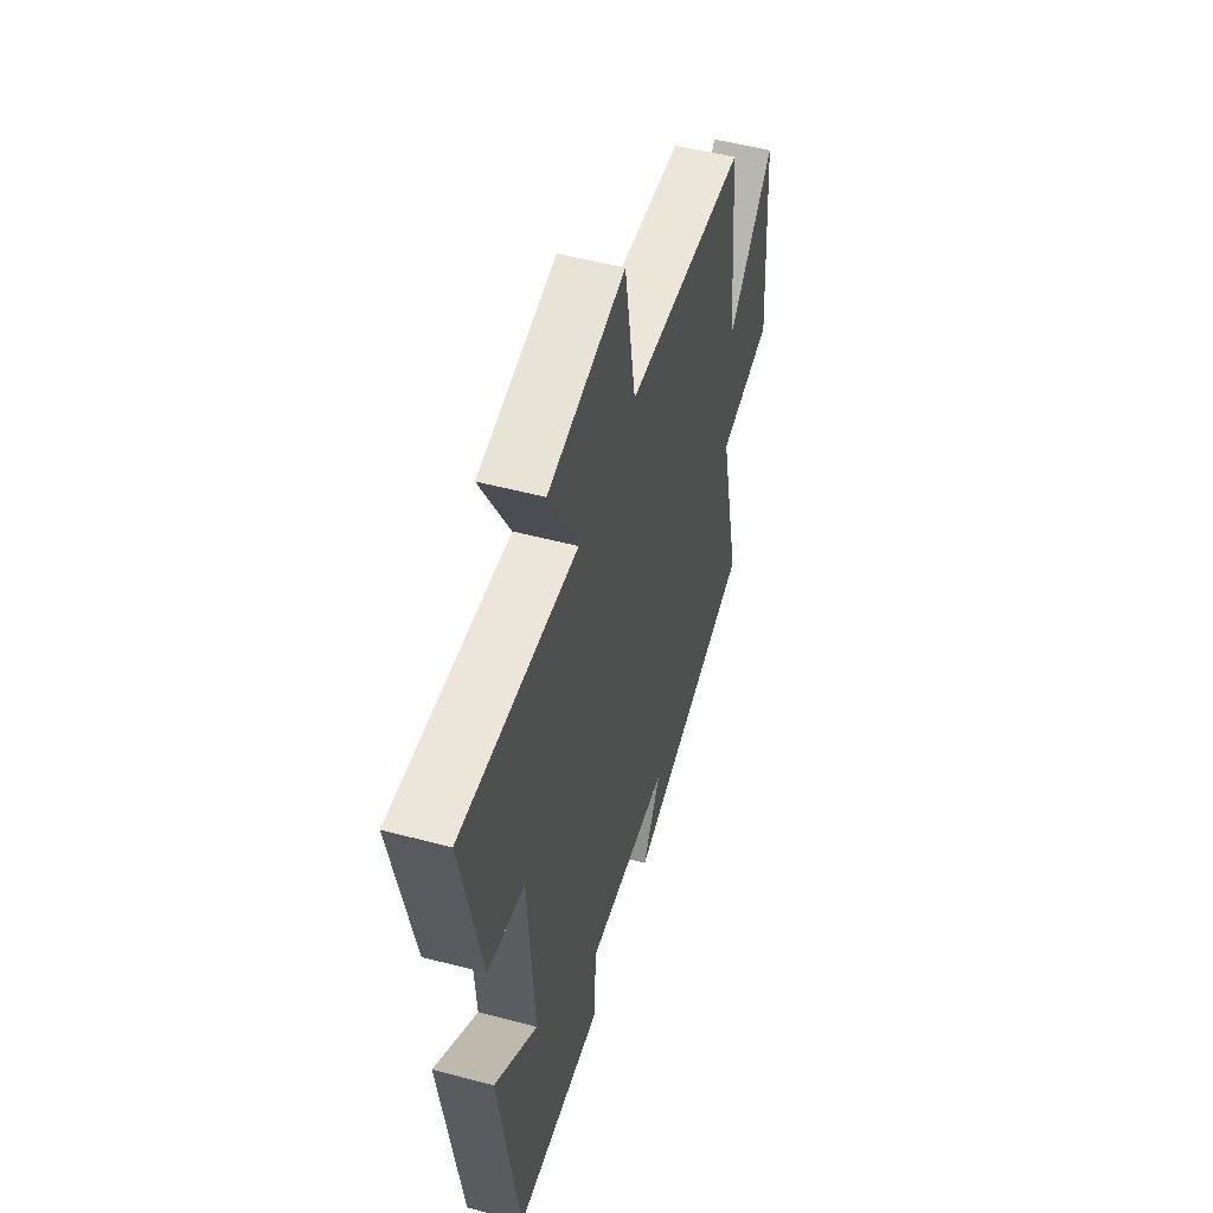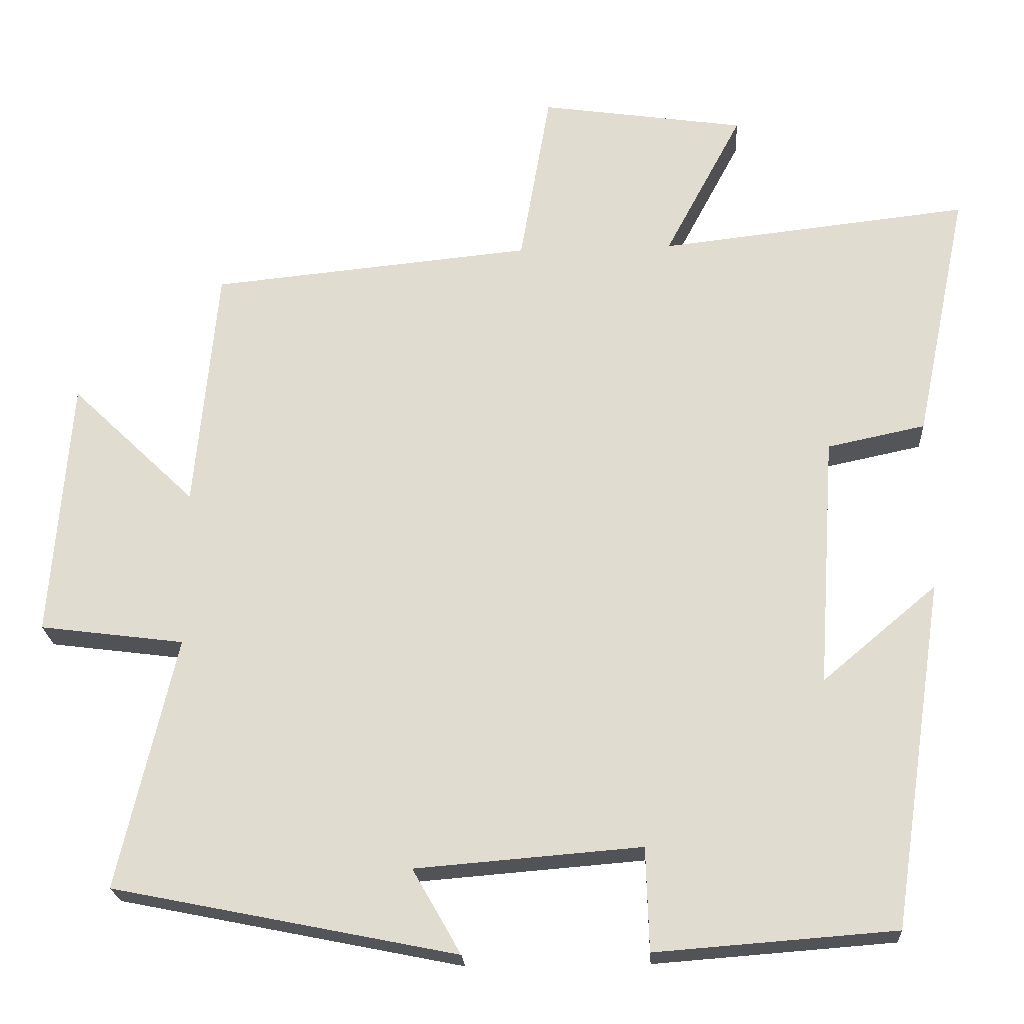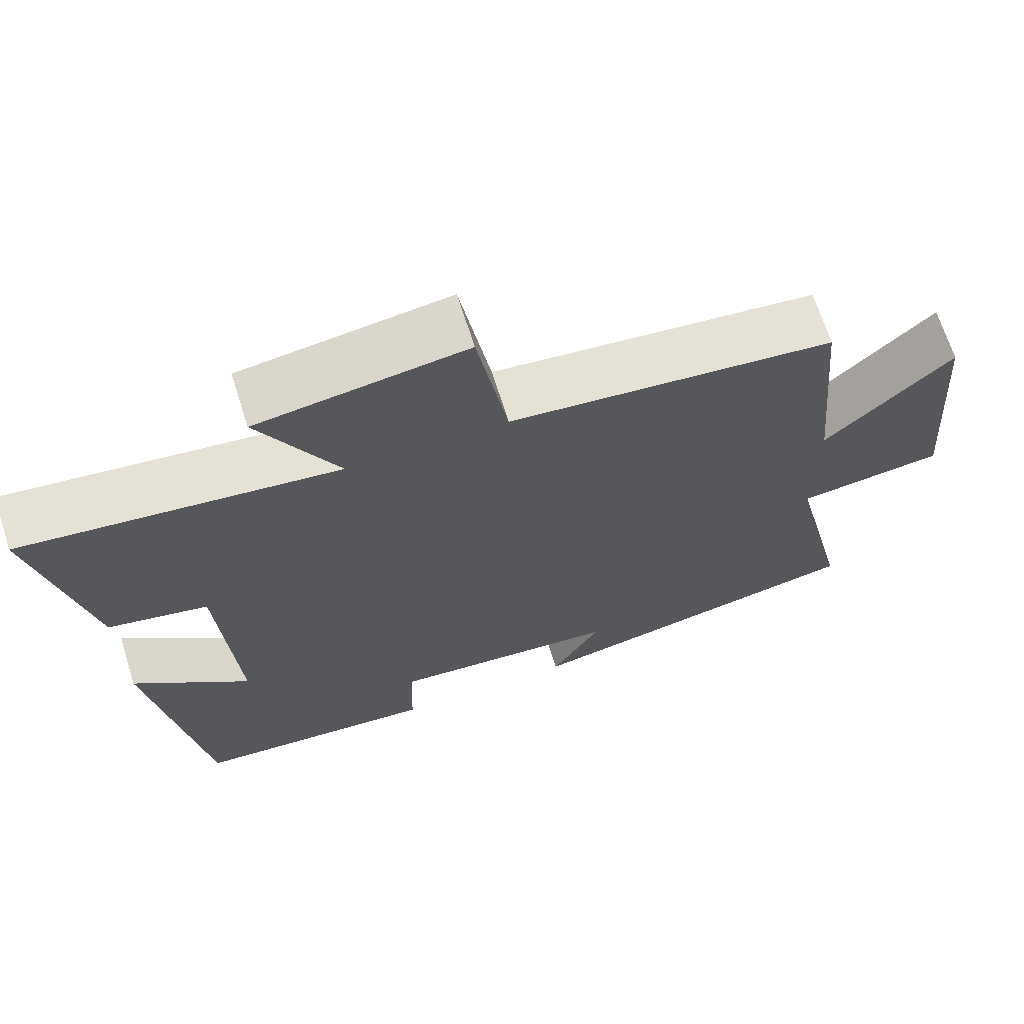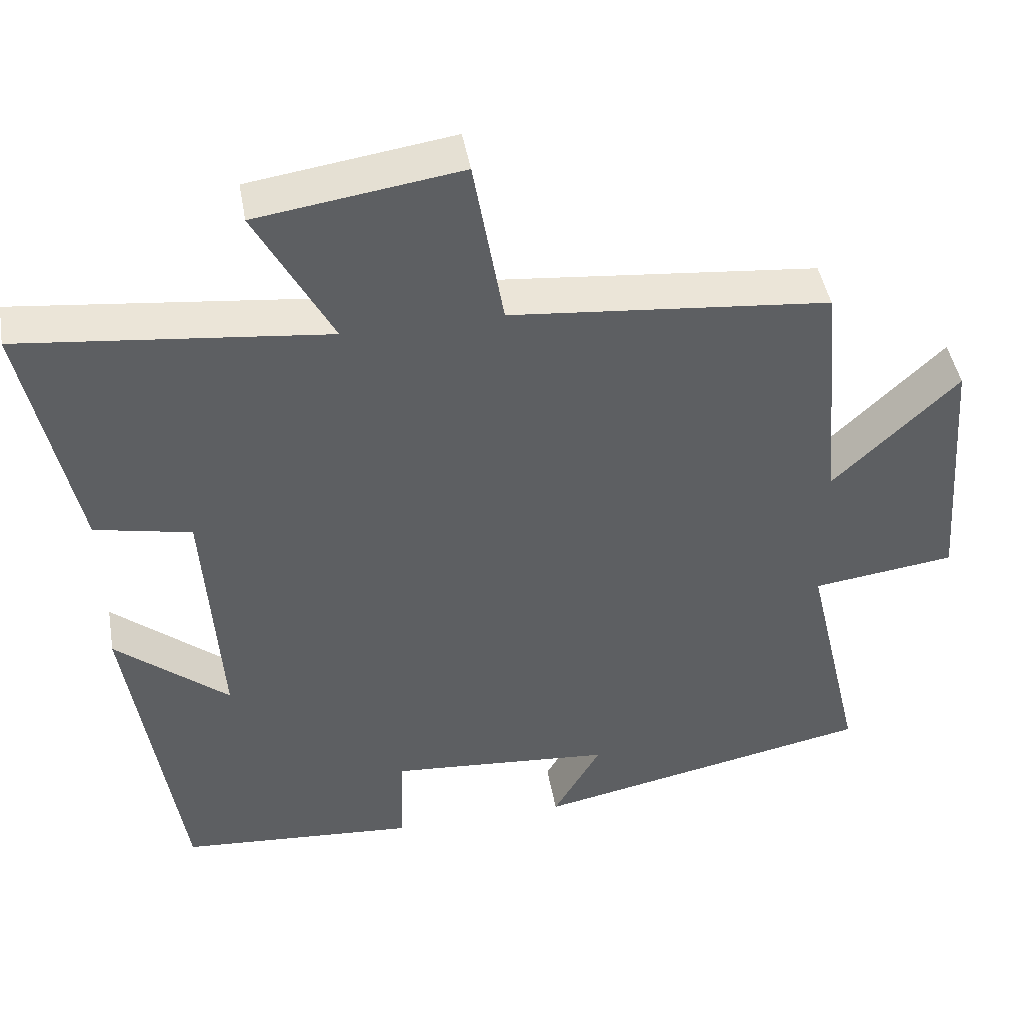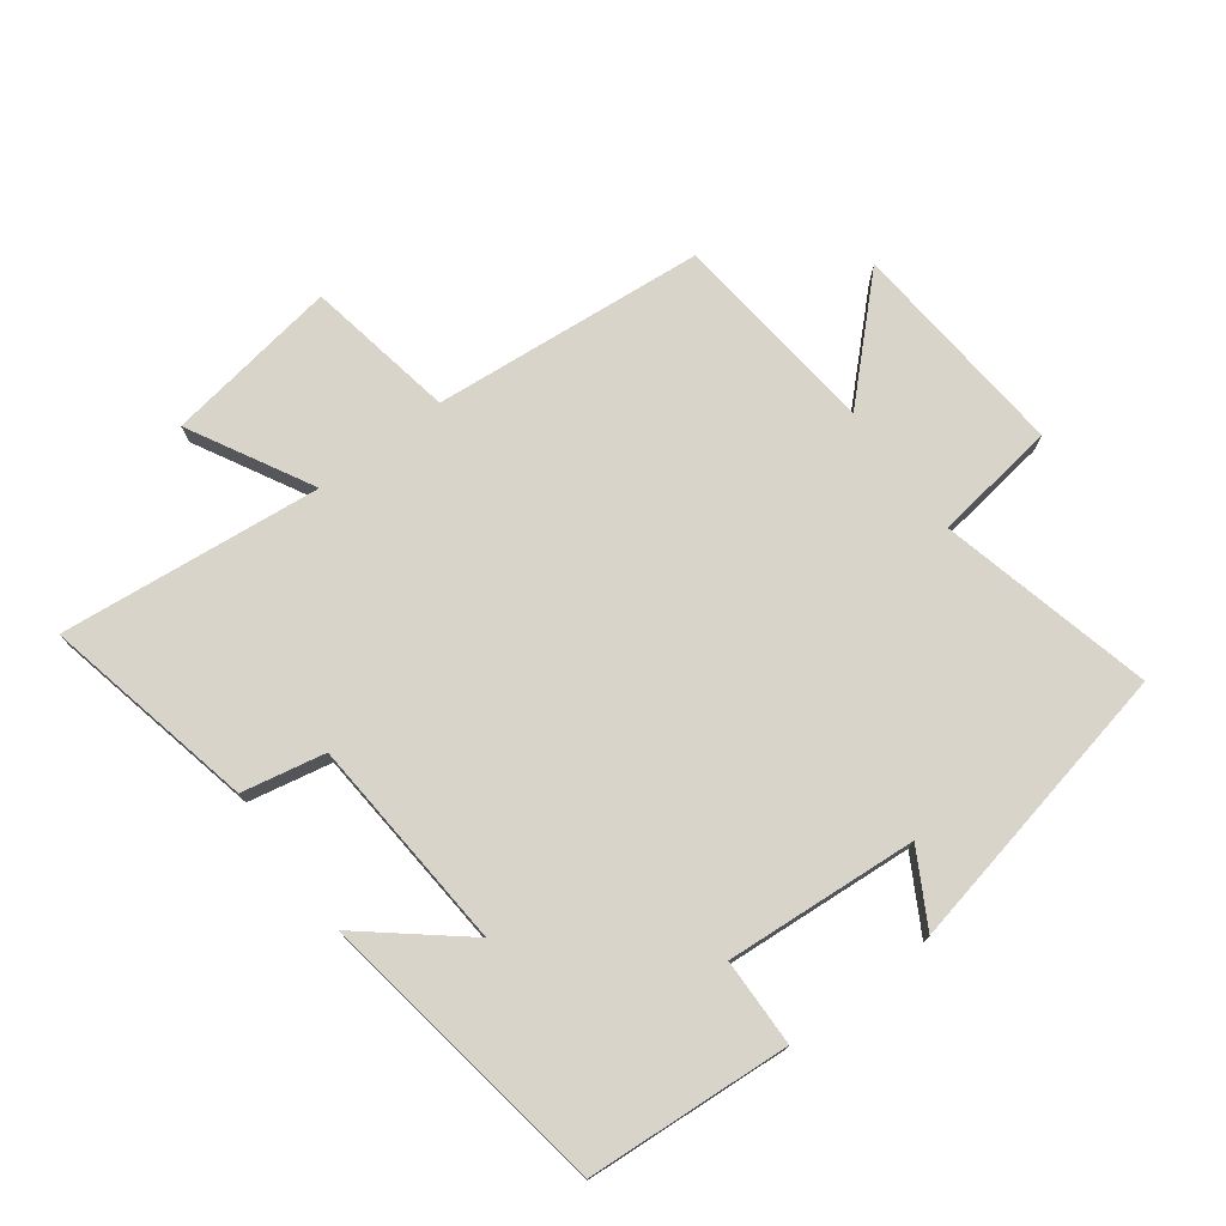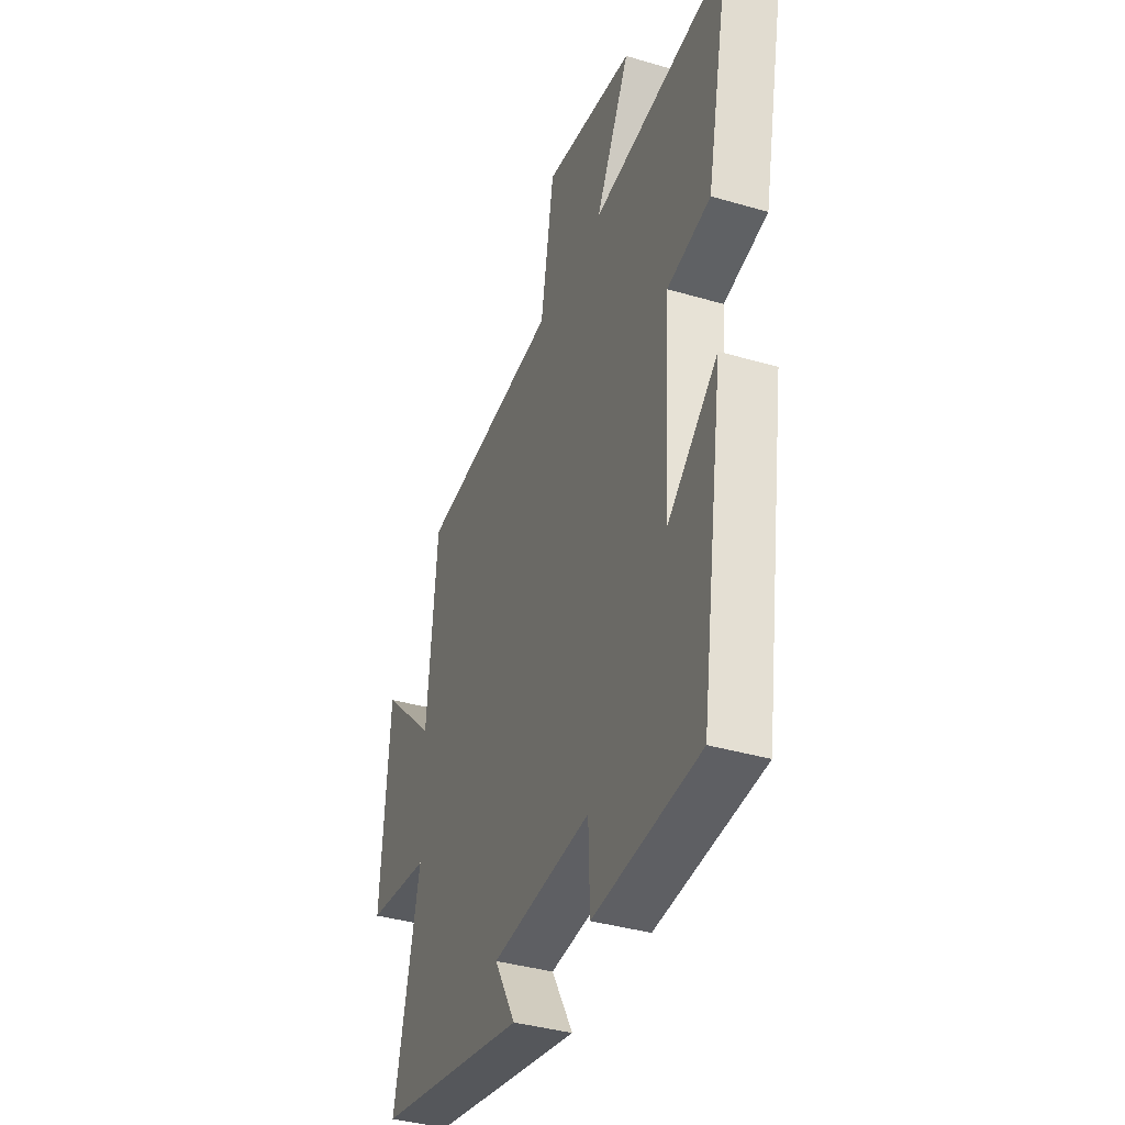
<metadata>
{"format":"obj","ext":"obj","renderer":"f3d","projection":"perspective","resolution":1024,"background":"white","views":[{"elev":51.9,"azim":106.0,"up":"+Z"},{"elev":-22.1,"azim":3.4,"up":"+Z"},{"elev":67.8,"azim":162.5,"up":"+Z"},{"elev":45.0,"azim":170.1,"up":"+Z"},{"elev":75.4,"azim":142.8,"up":"+Y"},{"elev":-37.8,"azim":69.4,"up":"+Z"}]}
</metadata>
<code>
v -0.577 0.07 -0.408
v -0.5 0.07 -0.075
v -0.691 0.07 -0.05
v -0.665 0.07 0.294
v -0.5 0.07 0.135
v -0.47 0.07 0.459
v -0.046 0.07 0.5
v -0.006 0.07 0.732
v 0.264 0.07 0.692
v 0.162 0.07 0.5
v 0.569 0.07 0.545
v 0.5 0.07 0.214
v 0.371 0.07 0.187
v 0.349 0.07 -0.145
v 0.5 0.07 -0.018
v 0.431 0.07 -0.476
v 0.115 0.07 -0.5
v 0.111 0.07 -0.364
v -0.187 0.07 -0.388
v -0.123 0.07 -0.5
v -0.577 0 -0.408
v -0.5 0 -0.075
v -0.691 0 -0.05
v -0.665 0 0.294
v -0.5 0 0.135
v -0.47 0 0.459
v -0.046 0 0.5
v -0.006 0 0.732
v 0.264 0 0.692
v 0.162 0 0.5
v 0.569 0 0.545
v 0.5 0 0.214
v 0.371 0 0.187
v 0.349 0 -0.145
v 0.5 0 -0.018
v 0.431 0 -0.476
v 0.115 0 -0.5
v 0.111 0 -0.364
v -0.187 0 -0.388
v -0.123 0 -0.5
f 19 20 1 2
f 18 19 2
f 15 16 17 18
f 14 15 18
f 13 14 18 2
f 10 11 12 13
f 10 13 2 3
f 7 8 9 10
f 5 6 7 10
f 5 10 3
f 3 4 5
f 22 21 40 39
f 22 39 38
f 38 37 36 35
f 38 35 34
f 22 38 34 33
f 33 32 31 30
f 23 22 33 30
f 30 29 28 27
f 30 27 26 25
f 23 30 25
f 25 24 23
f 1 21 22 2
f 2 22 23 3
f 3 23 24 4
f 4 24 25 5
f 5 25 26 6
f 6 26 27 7
f 7 27 28 8
f 8 28 29 9
f 9 29 30 10
f 10 30 31 11
f 11 31 32 12
f 12 32 33 13
f 13 33 34 14
f 14 34 35 15
f 15 35 36 16
f 16 36 37 17
f 17 37 38 18
f 18 38 39 19
f 19 39 40 20
f 20 40 21 1

</code>
